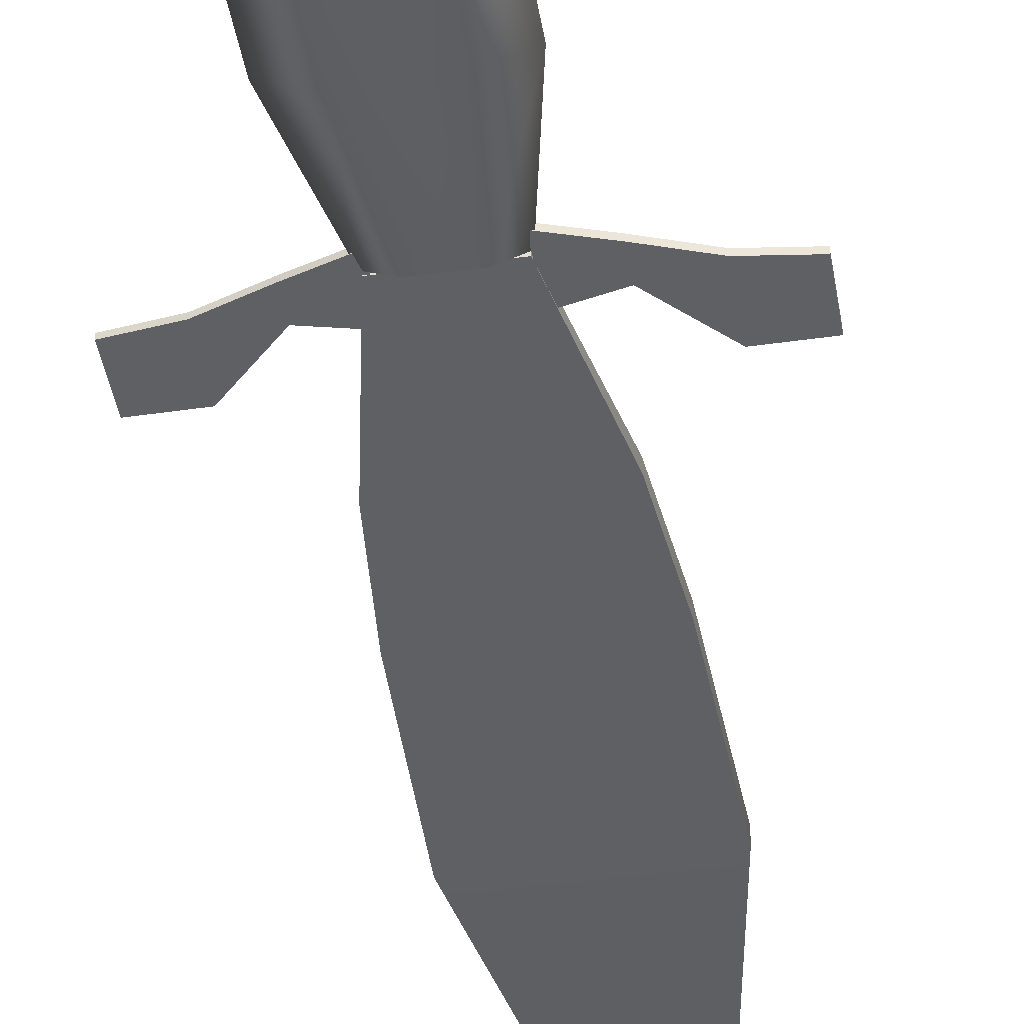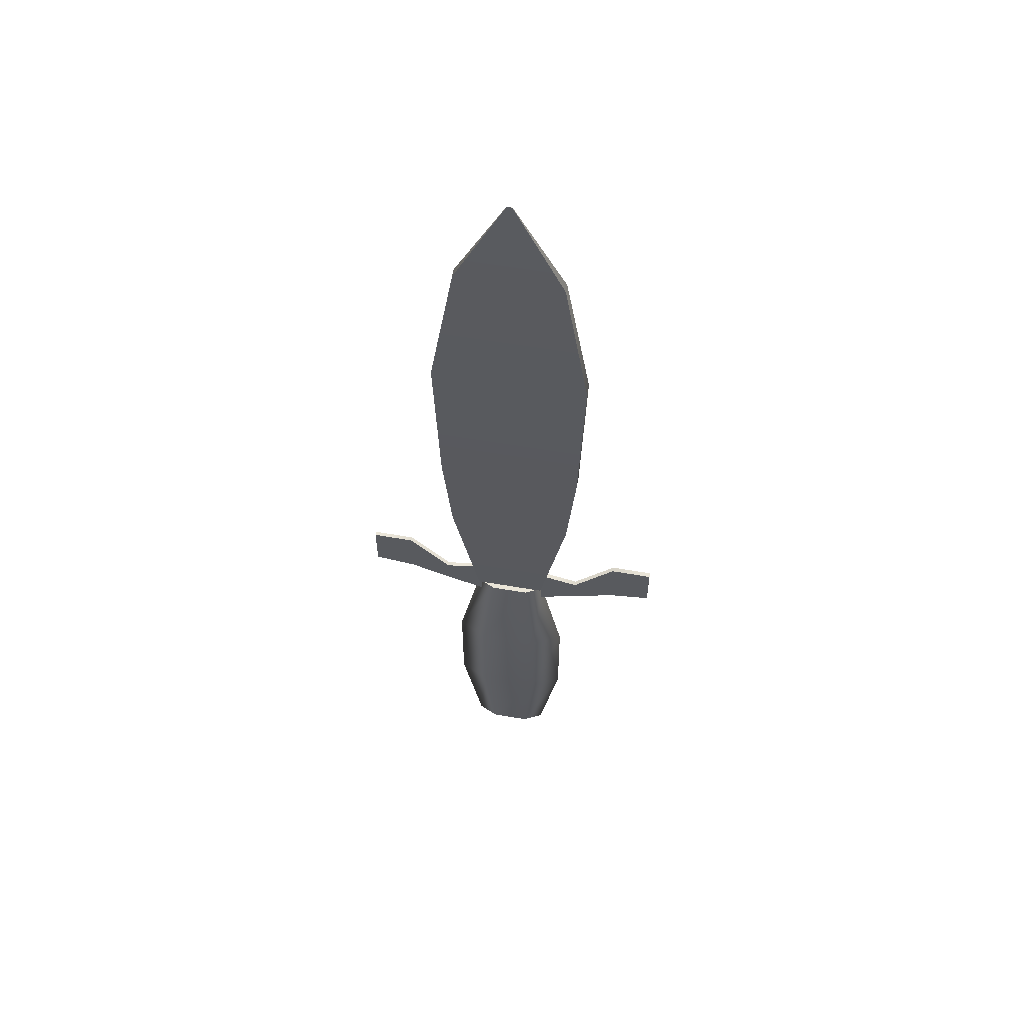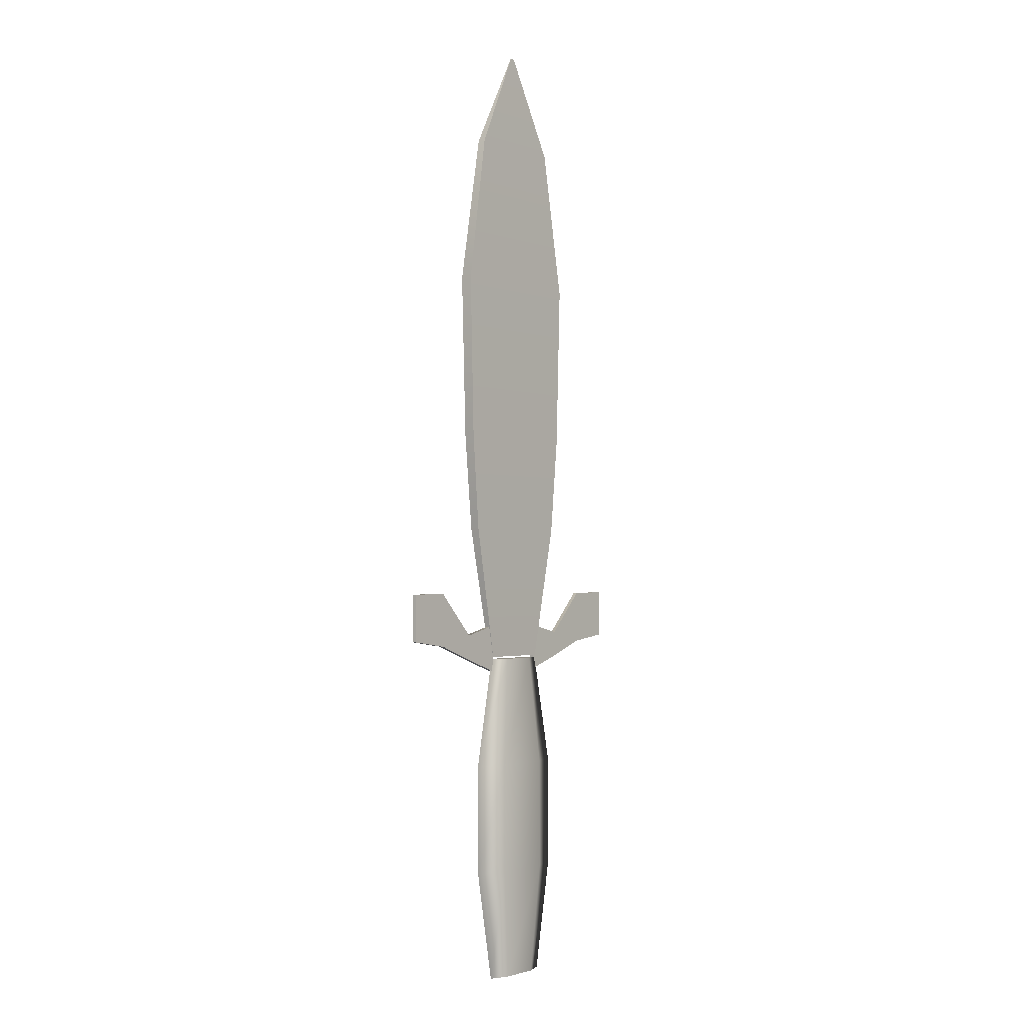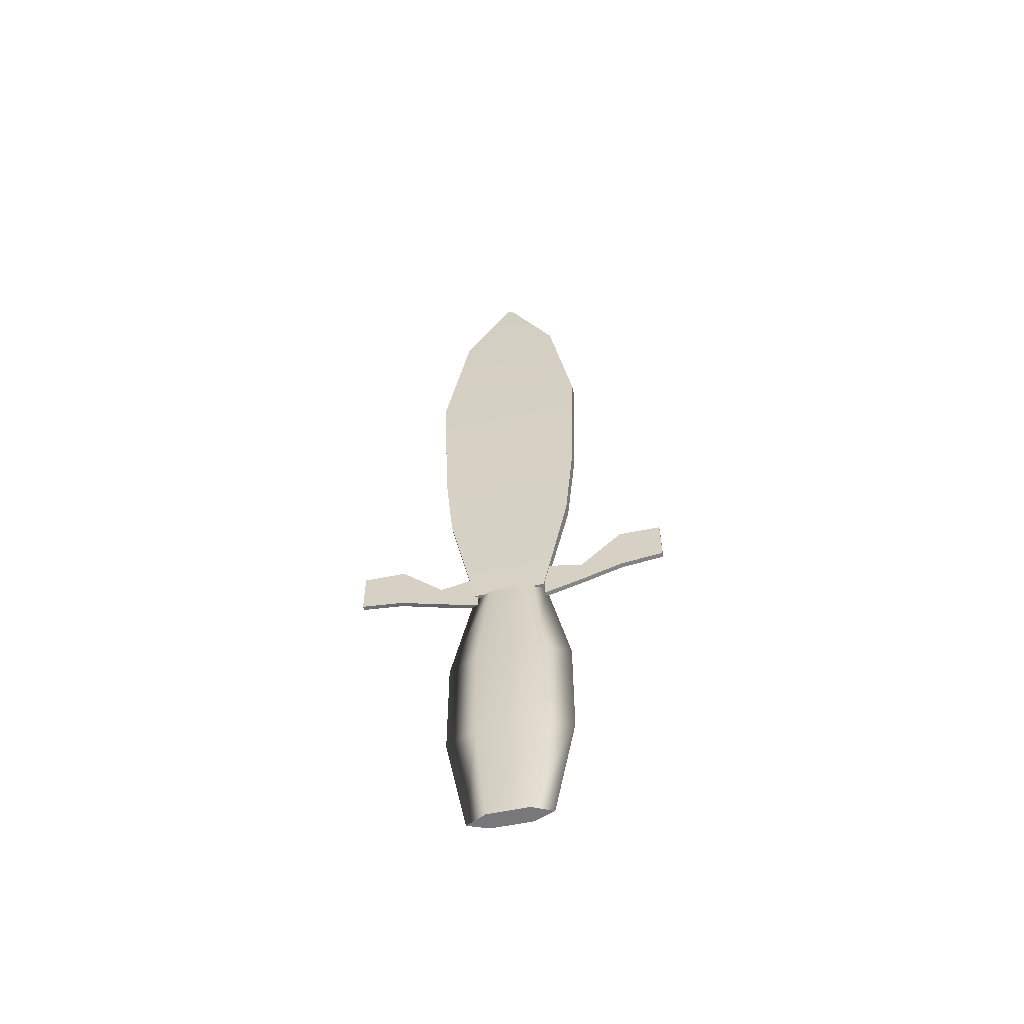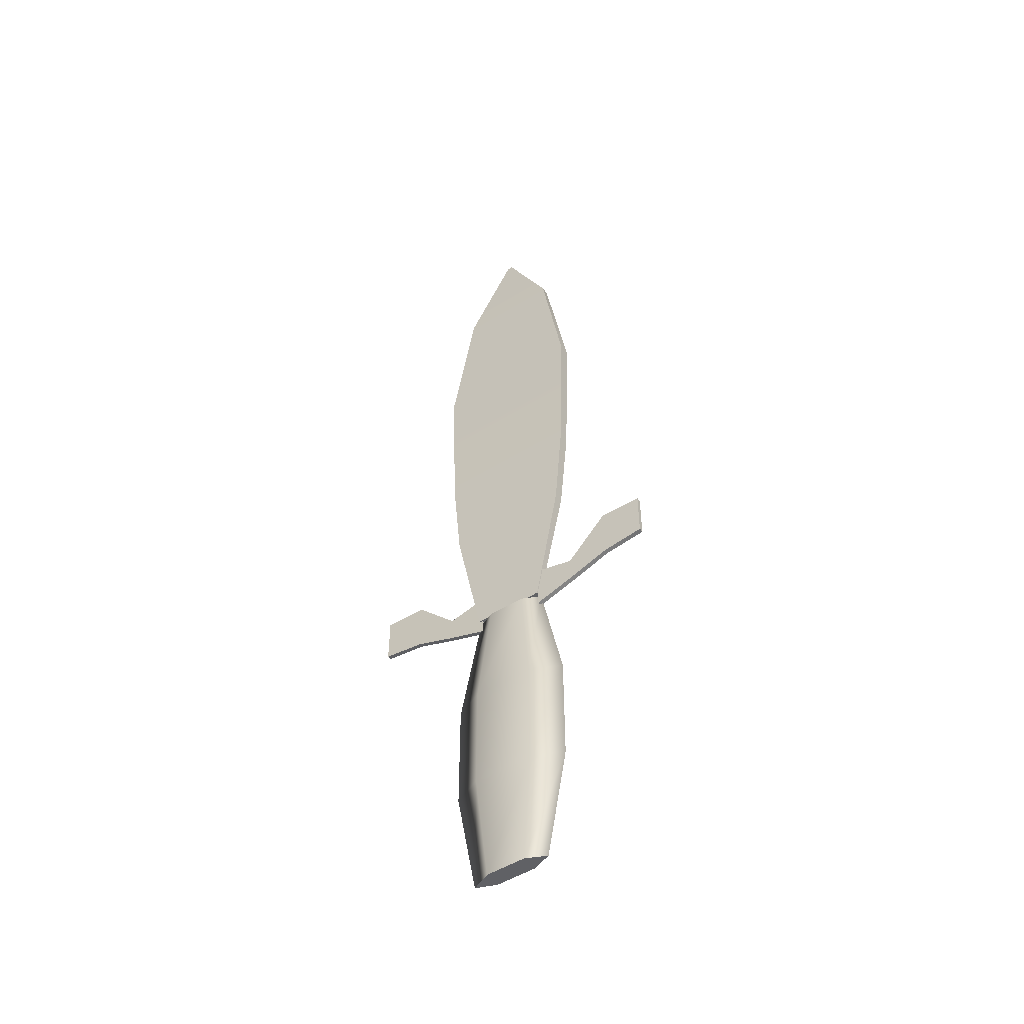
<metadata>
{"format":"obj","ext":"obj","renderer":"f3d","projection":"perspective","resolution":1024,"background":"white","views":[{"elev":-42.4,"azim":-170.6,"up":"+Y"},{"elev":58.1,"azim":-169.9,"up":"+Z"},{"elev":-1.9,"azim":-51.0,"up":"+Z"},{"elev":-58.2,"azim":-167.8,"up":"+Z"},{"elev":-50.6,"azim":-145.7,"up":"+Z"}]}
</metadata>
<code>
v  1.292 0.6737 114.4
v  -10.34 -0.2412 91.12
v  14.1 -0.2412 91.12
v  2.471 0.6737 114.4
v  -16.16 -0.6993 55.85
v  19.93 -0.6993 55.85
v  -14.96 -0.6046 16.75
v  18.72 -0.6046 16.75
v  -12.85 -0.4386 -6.516
v  16.61 -0.4386 -6.516
v  -6.497 0.0611 -38.49
v  10.26 0.0611 -38.49
v  1.292 0.7664 114.4
v  2.471 0.7664 114.4
v  14.1 1.681 91.12
v  -10.34 1.681 91.12
v  19.93 2.139 55.85
v  -16.16 2.139 55.85
v  18.72 2.045 16.75
v  -14.96 2.045 16.75
v  16.61 1.879 -6.516
v  -12.85 1.879 -6.516
v  10.26 1.379 -38.49
v  -6.497 1.379 -38.49
v  -6.645 1.222 -30.65
v  -6.645 1.222 -42.02
v  -15.81 1.198 -38.95
v  -15.81 1.198 -32.89
v  -25.54 1.173 -35.34
v  -25.54 1.173 -22.57
v  -35.27 1.147 -34.02
v  -35.27 1.147 -22.65
v  -6.637 0.1135 -30.65
v  -15.8 0.0896 -32.89
v  -15.8 0.0896 -38.95
v  -6.637 0.1135 -42.02
v  -25.53 0.0643 -22.57
v  -25.53 0.0643 -35.34
v  -35.26 0.0389 -22.65
v  -35.26 0.0389 -34.02
v  9.477 0.1414 -30.65
v  9.477 0.1414 -42.02
v  18.64 0.1414 -38.95
v  18.64 0.1414 -32.89
v  28.37 0.1414 -35.34
v  28.37 0.1414 -22.74
v  38.1 0.1414 -34.02
v  38.1 0.1414 -22.65
v  9.477 1.116 -30.65
v  18.64 1.116 -32.89
v  18.64 1.116 -38.95
v  9.477 1.116 -42.02
v  28.37 1.116 -22.74
v  28.37 1.116 -35.34
v  38.1 1.116 -22.65
v  38.1 1.116 -34.02
v  1.805 0.0582 -118.3
v  -2.793 2.201 -118.3
v  6.404 2.201 -118.3
v  11 0.0582 -118.3
v  -2.793 -1.701 -118.2
v  -7.392 0.0582 -118.3
v  6.404 -1.701 -118.2
v  8.851 3.365 -91.9
v  15.9 0.0821 -91.86
v  -5.24 3.365 -91.9
v  -12.29 0.0821 -91.86
v  -5.24 -2.614 -91.82
v  8.851 -2.614 -91.82
v  8.851 3.447 -65.49
v  15.9 0.1642 -65.46
v  -5.24 3.447 -65.49
v  -12.29 0.1642 -65.46
v  -5.24 -2.532 -65.42
v  8.851 -2.532 -65.42
v  6.157 2.338 -39.08
v  10.51 0.3104 -39.05
v  -2.546 2.338 -39.08
v  -6.897 0.3104 -39.05
v  -2.546 -1.355 -39.03
v  6.157 -1.355 -39.03
v  1.805 0.3104 -39.05
g Box01
f 1 2 3 4
f 2 5 6 3
f 5 7 8 6
f 7 9 10 8
f 9 11 12 10
f 13 14 15 16
f 16 15 17 18
f 18 17 19 20
f 20 19 21 22
f 22 21 23 24
f 1 4 14 13
f 4 3 15 14
f 3 6 17 15
f 6 8 19 17
f 8 10 21 19
f 10 12 23 21
f 12 11 24 23
f 11 9 22 24
f 9 7 20 22
f 7 5 18 20
f 5 2 16 18
f 2 1 13 16
f 25 26 27 28
f 28 27 29 30
f 30 29 31 32
f 33 34 35 36
f 34 37 38 35
f 37 39 40 38
f 25 28 34 33
f 28 30 37 34
f 30 32 39 37
f 32 31 40 39
f 31 29 38 40
f 29 27 35 38
f 27 26 36 35
f 26 25 33 36
f 41 42 43 44
f 44 43 45 46
f 46 45 47 48
f 49 50 51 52
f 50 53 54 51
f 53 55 56 54
f 41 44 50 49
f 44 46 53 50
f 46 48 55 53
f 48 47 56 55
f 47 45 54 56
f 45 43 51 54
f 43 42 52 51
f 42 41 49 52
f 57 58 59 60
f 57 61 62 58
f 57 60 63 61
f 60 59 64 65
f 59 58 66 64
f 58 62 67 66
f 62 61 68 67
f 61 63 69 68
f 63 60 65 69
f 65 64 70 71
f 64 66 72 70
f 66 67 73 72
f 67 68 74 73
f 68 69 75 74
f 69 65 71 75
f 71 70 76 77
f 70 72 78 76
f 72 73 79 78
f 73 74 80 79
f 74 75 81 80
f 75 71 77 81
f 82 81 77 76
f 82 76 78 79
f 82 79 80 81

</code>
